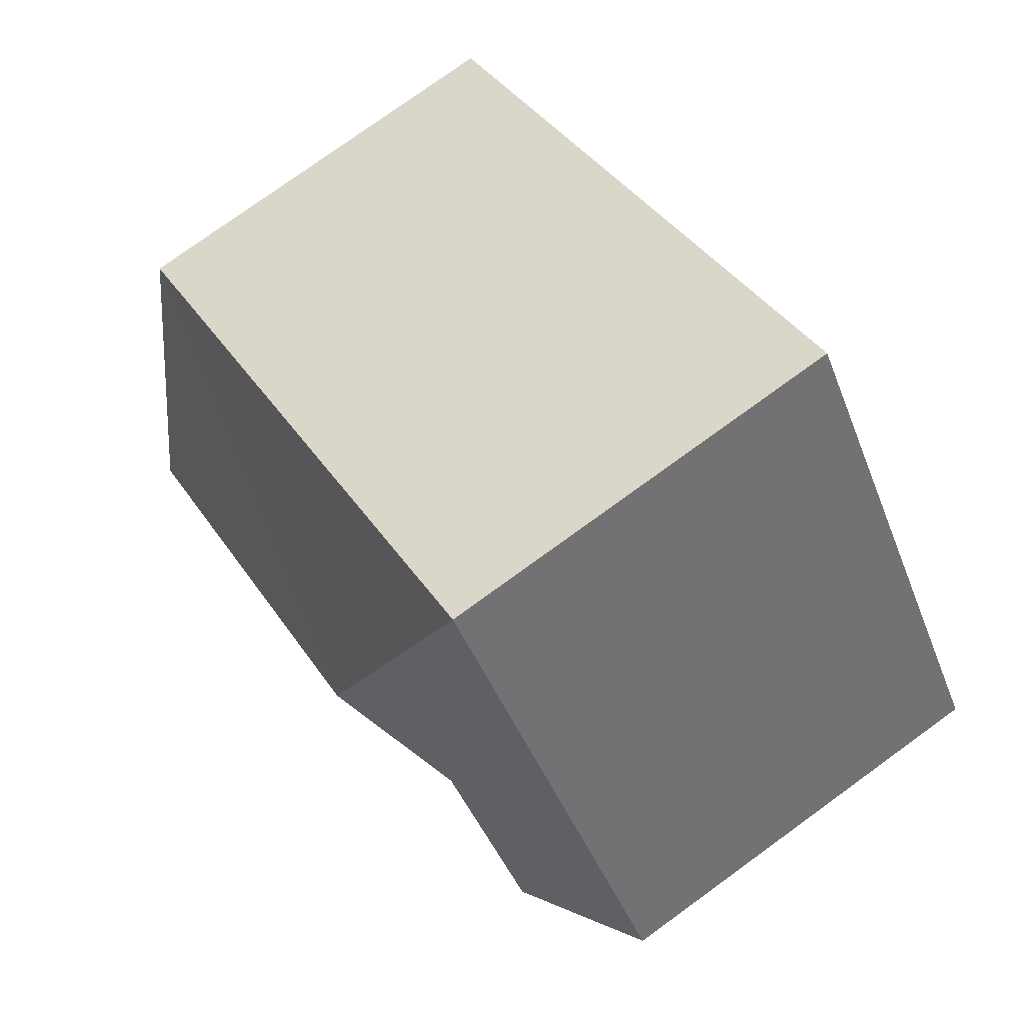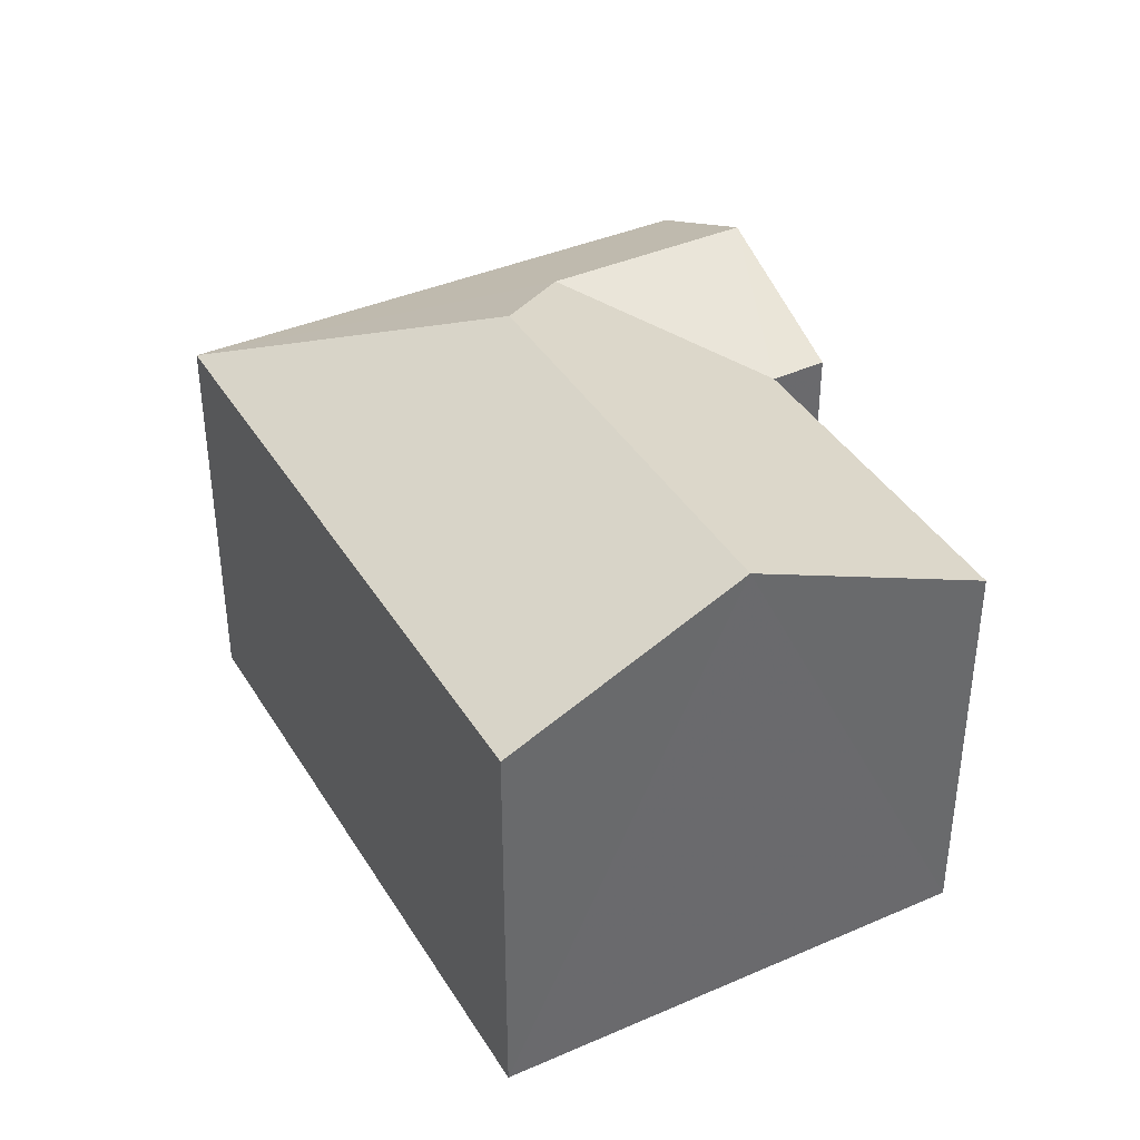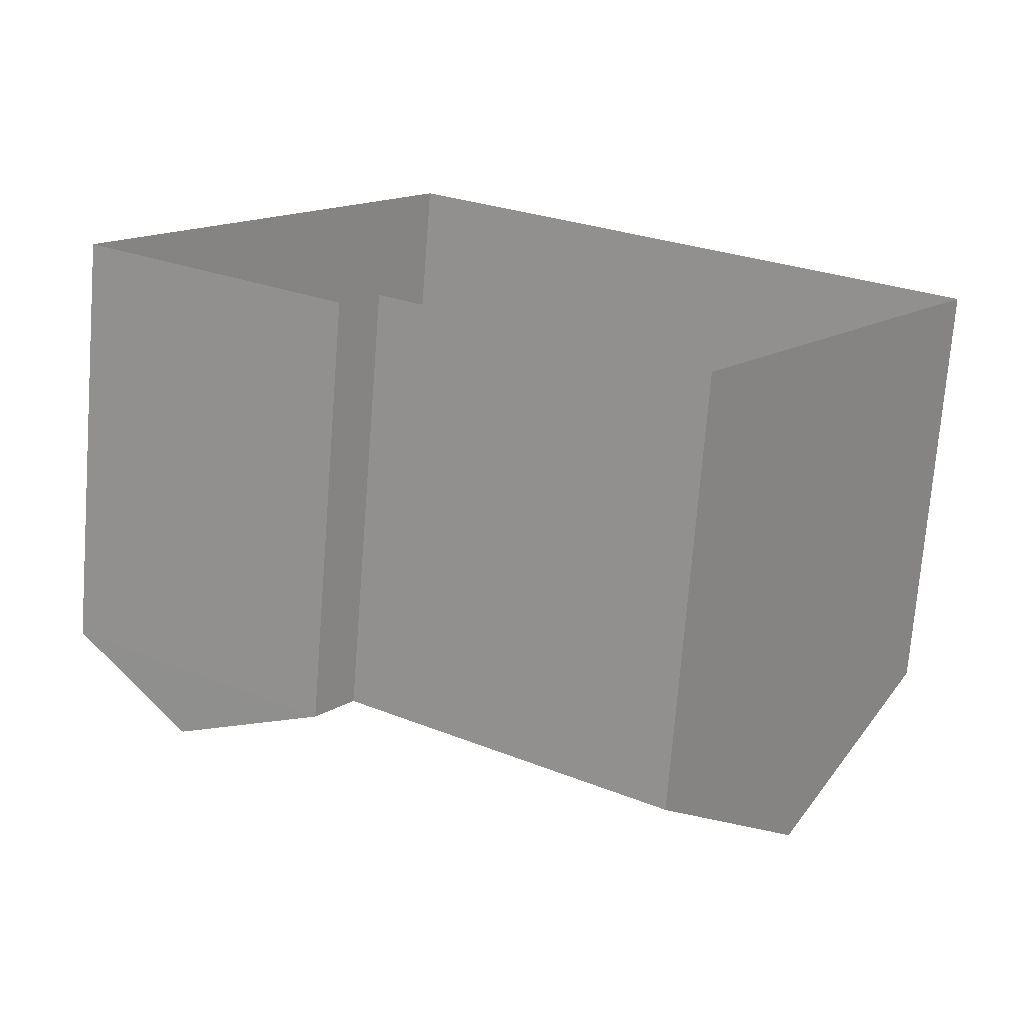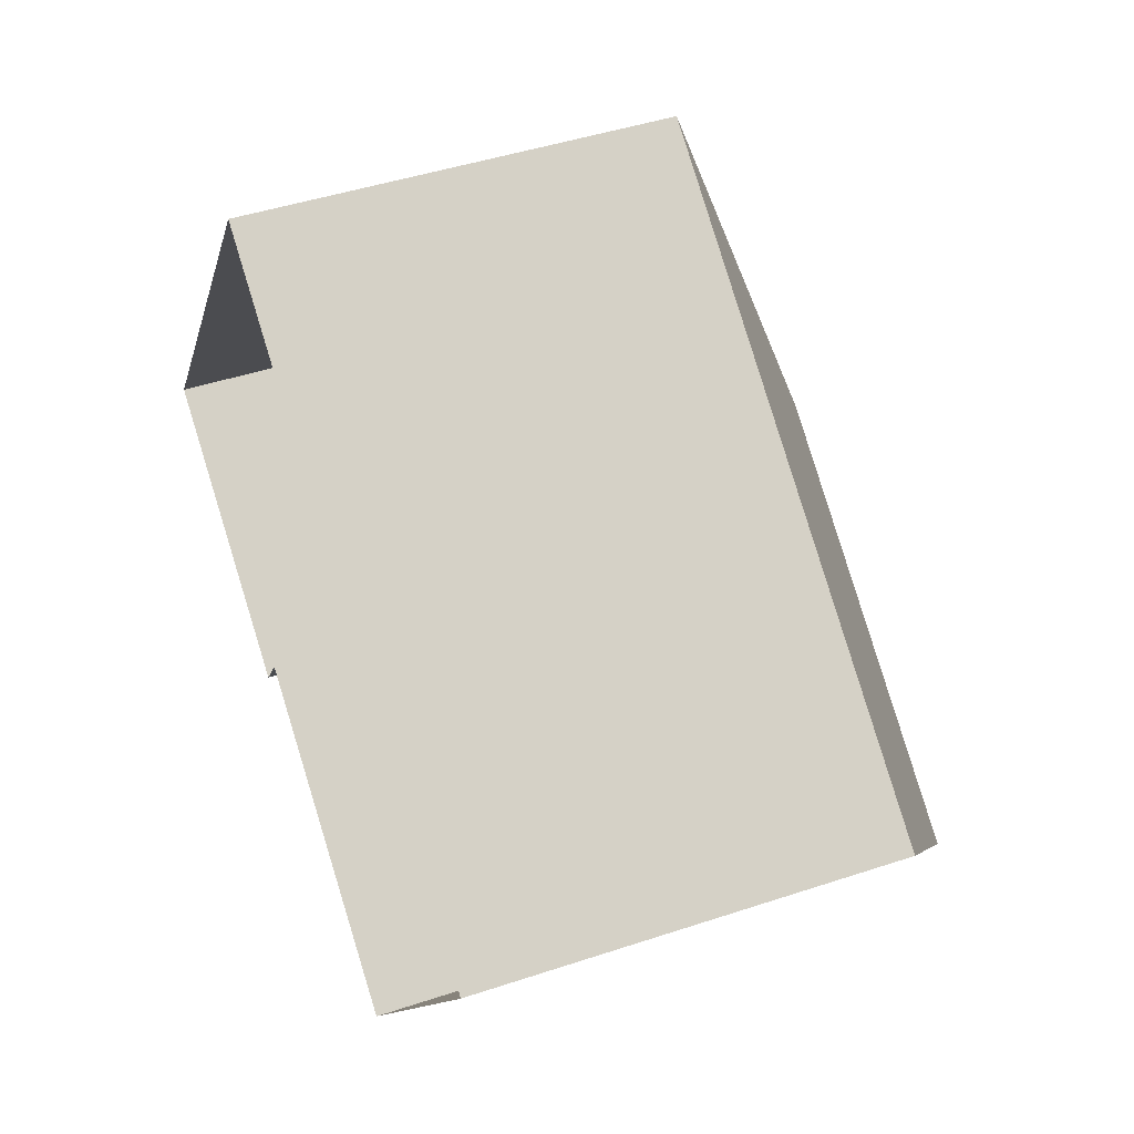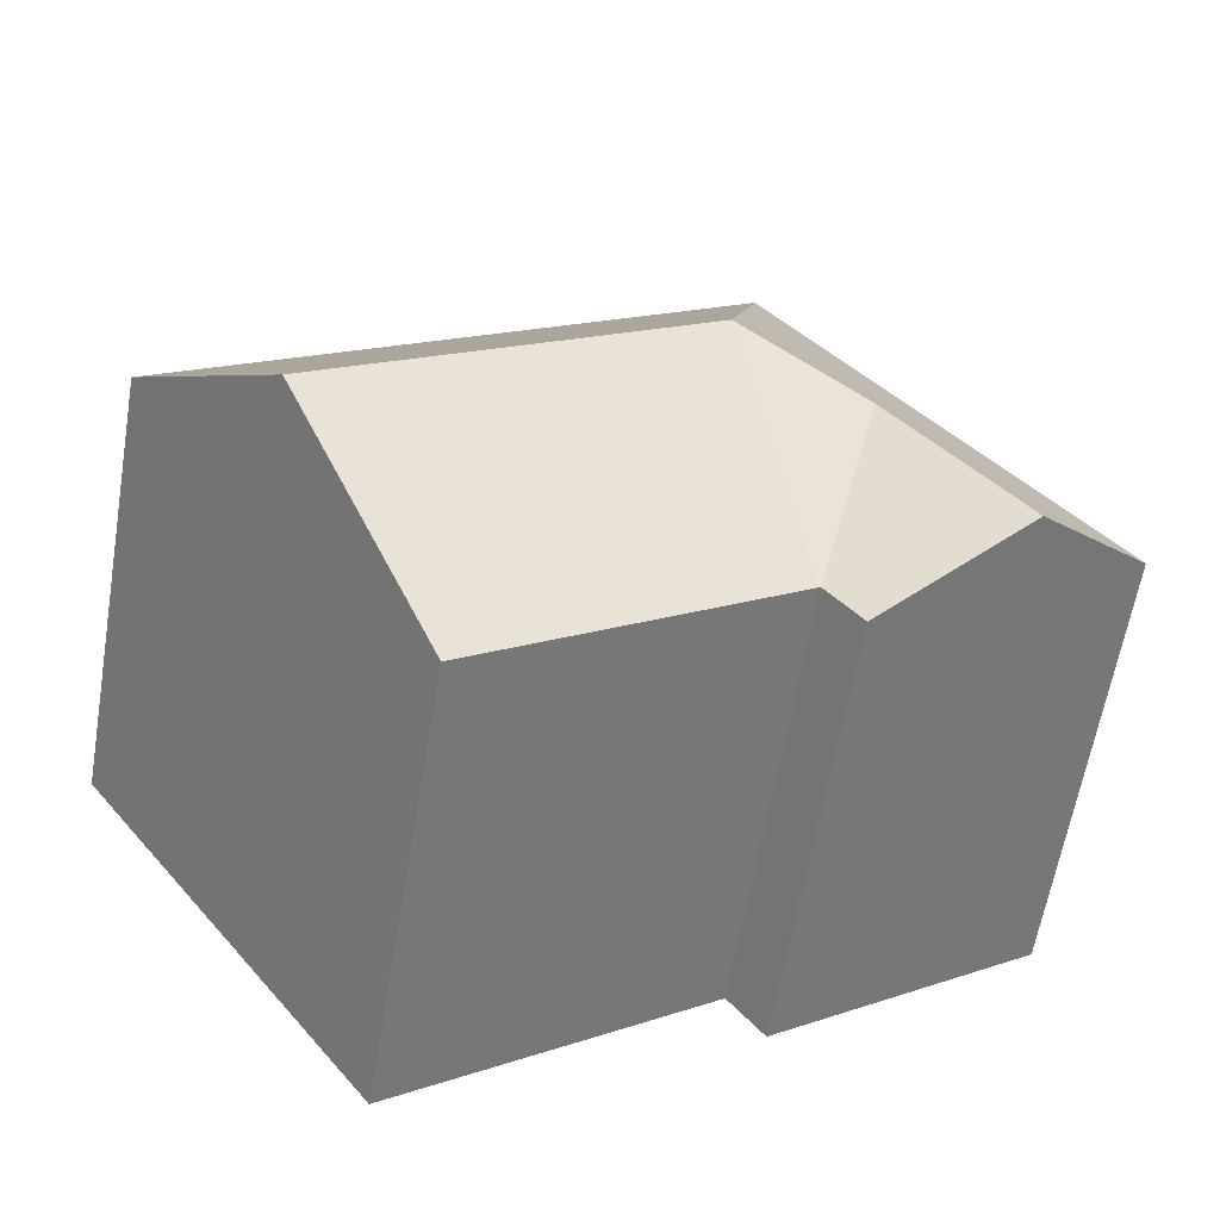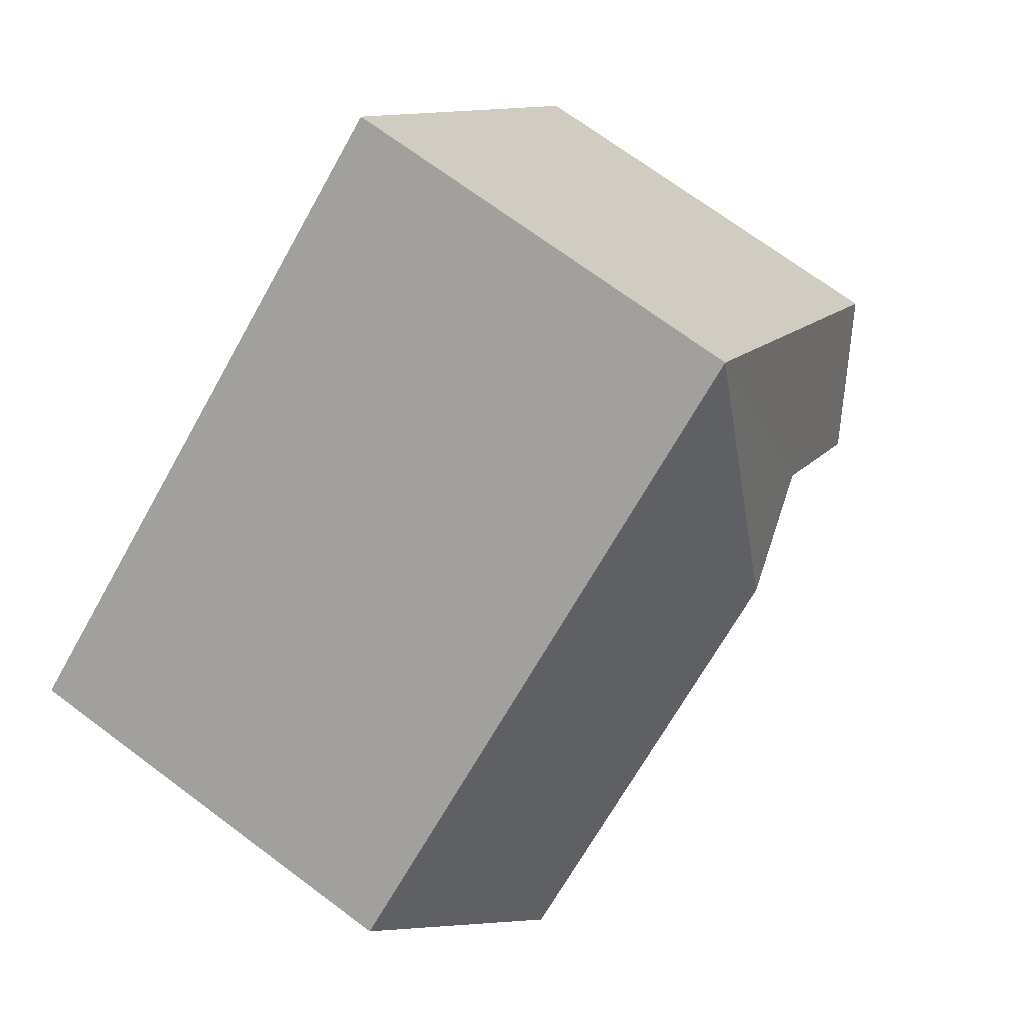
<metadata>
{"format":"obj","ext":"obj","renderer":"f3d","projection":"perspective","resolution":1024,"background":"white","views":[{"elev":77.5,"azim":54.1,"up":"+Y"},{"elev":39.5,"azim":-83.3,"up":"+Z"},{"elev":-72.9,"azim":175.5,"up":"+Y"},{"elev":45.4,"azim":-111.1,"up":"+Y"},{"elev":-61.6,"azim":-9.6,"up":"+Y"},{"elev":71.3,"azim":-53.4,"up":"+Y"}]}
</metadata>
<code>
v -2.236e+05 -1.285e+05 15.08
v -2.236e+05 -1.285e+05 15.08
v -2.236e+05 -1.285e+05 15.08
v -2.236e+05 -1.285e+05 15.08
v -2.236e+05 -1.285e+05 15.08
v -2.236e+05 -1.285e+05 15.08
v -2.236e+05 -1.285e+05 22.73
v -2.236e+05 -1.285e+05 21.09
v -2.236e+05 -1.285e+05 22.73
v -2.236e+05 -1.285e+05 21.09
v -2.236e+05 -1.285e+05 21.09
v -2.236e+05 -1.285e+05 21.09
v -2.236e+05 -1.285e+05 22.09
v -2.236e+05 -1.285e+05 21.09
v -2.236e+05 -1.285e+05 22.09
v -2.236e+05 -1.285e+05 21.09
f 1 2 3
f 3 4 1
f 5 2 1
f 6 5 1
f 7 8 9
f 7 10 8
f 11 12 9
f 12 13 7
f 9 12 7
f 12 14 15
f 13 12 15
f 10 13 16
f 16 13 15
f 7 13 10
f 12 1 4
f 14 12 4
f 8 2 5
f 8 10 2
f 1 12 11
f 6 1 11
f 8 5 9
f 5 6 9
f 6 11 9
f 14 4 16
f 14 16 15
f 4 3 16
f 10 3 2
f 10 16 3

</code>
